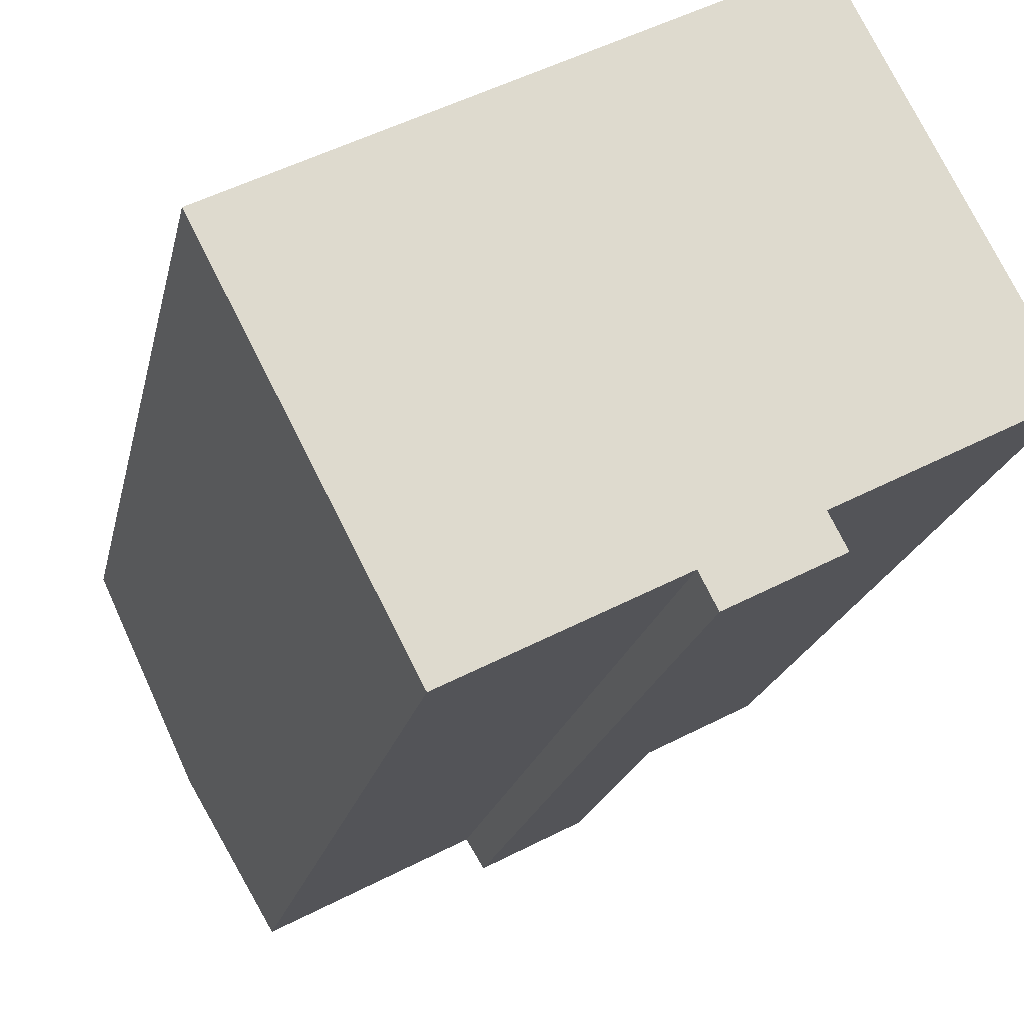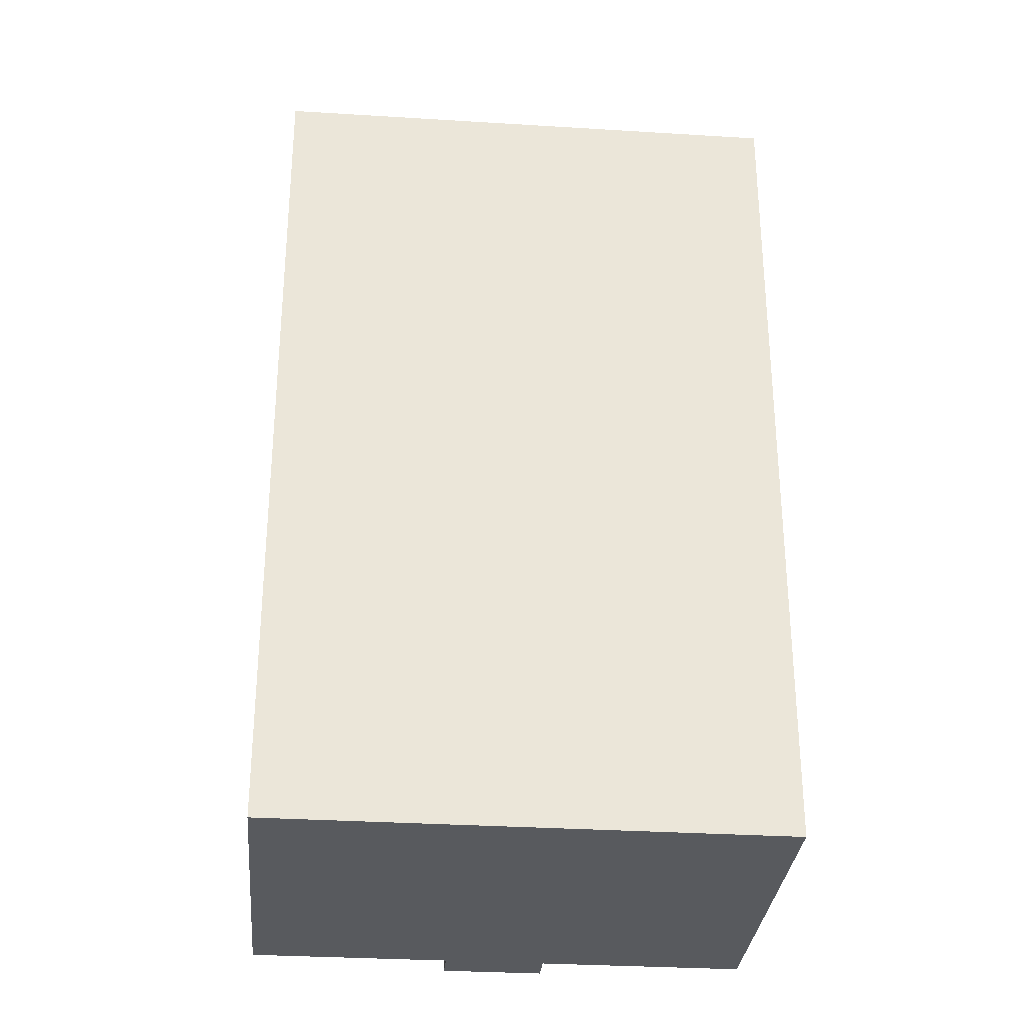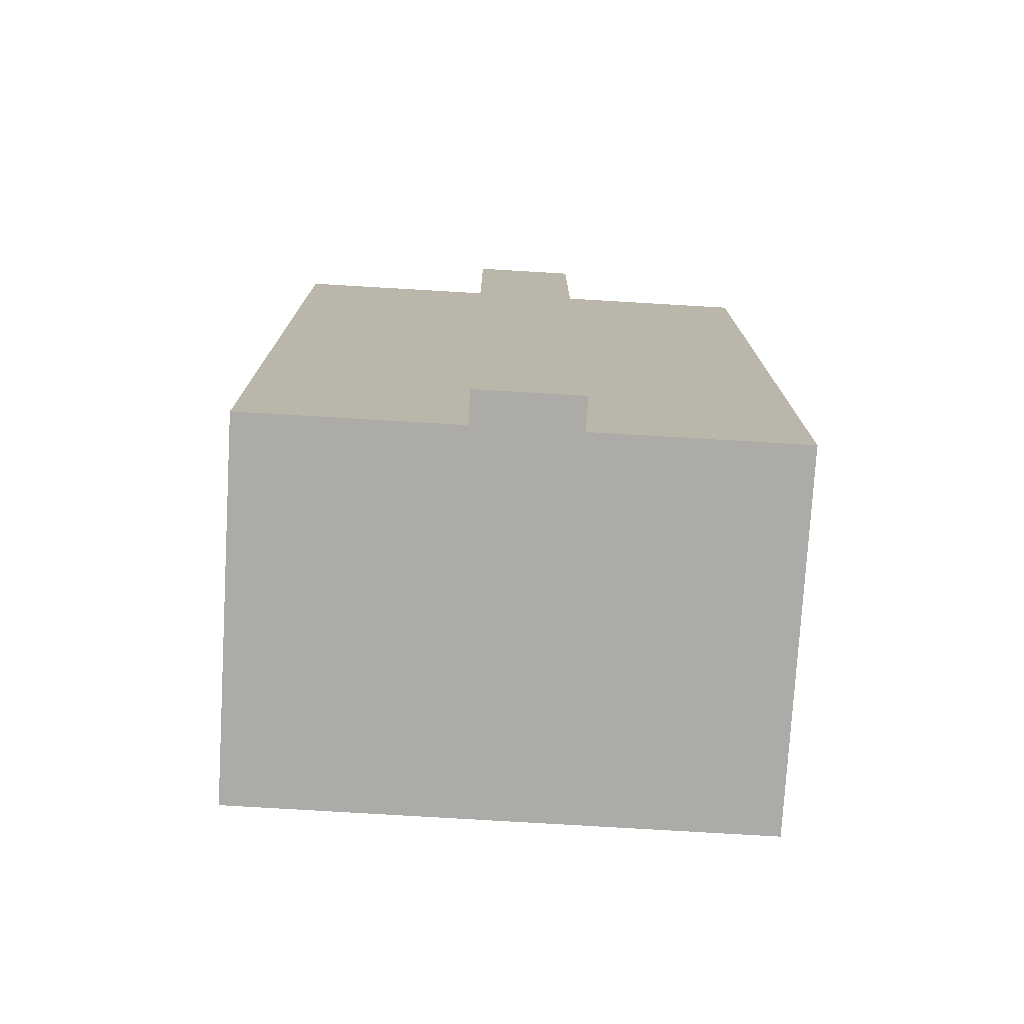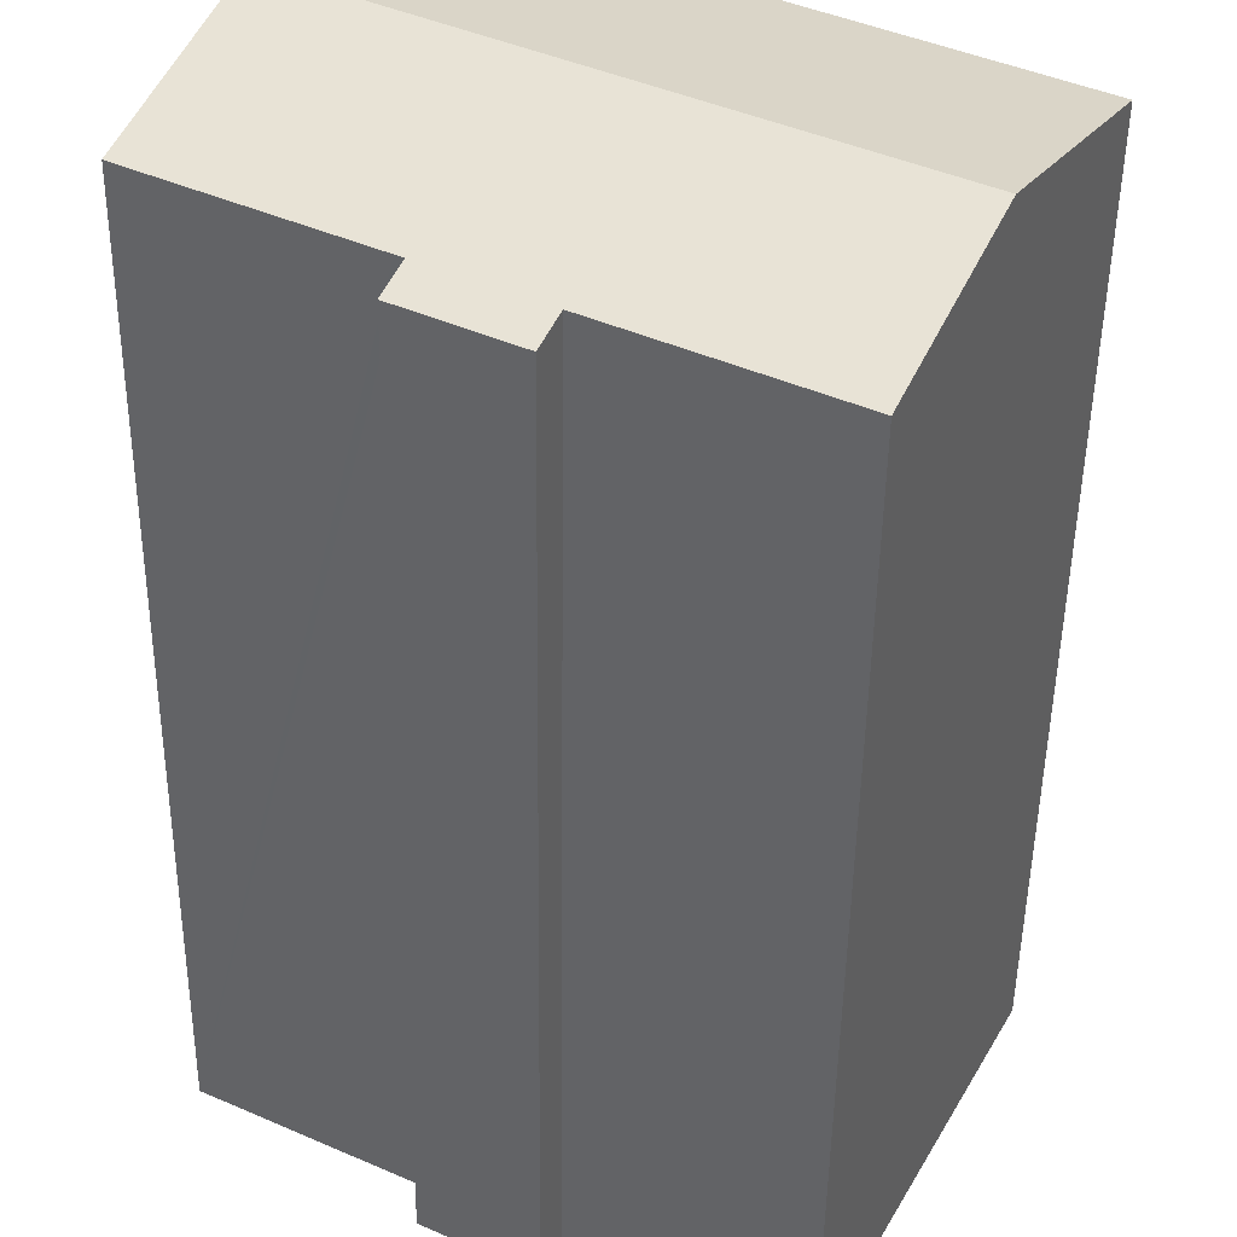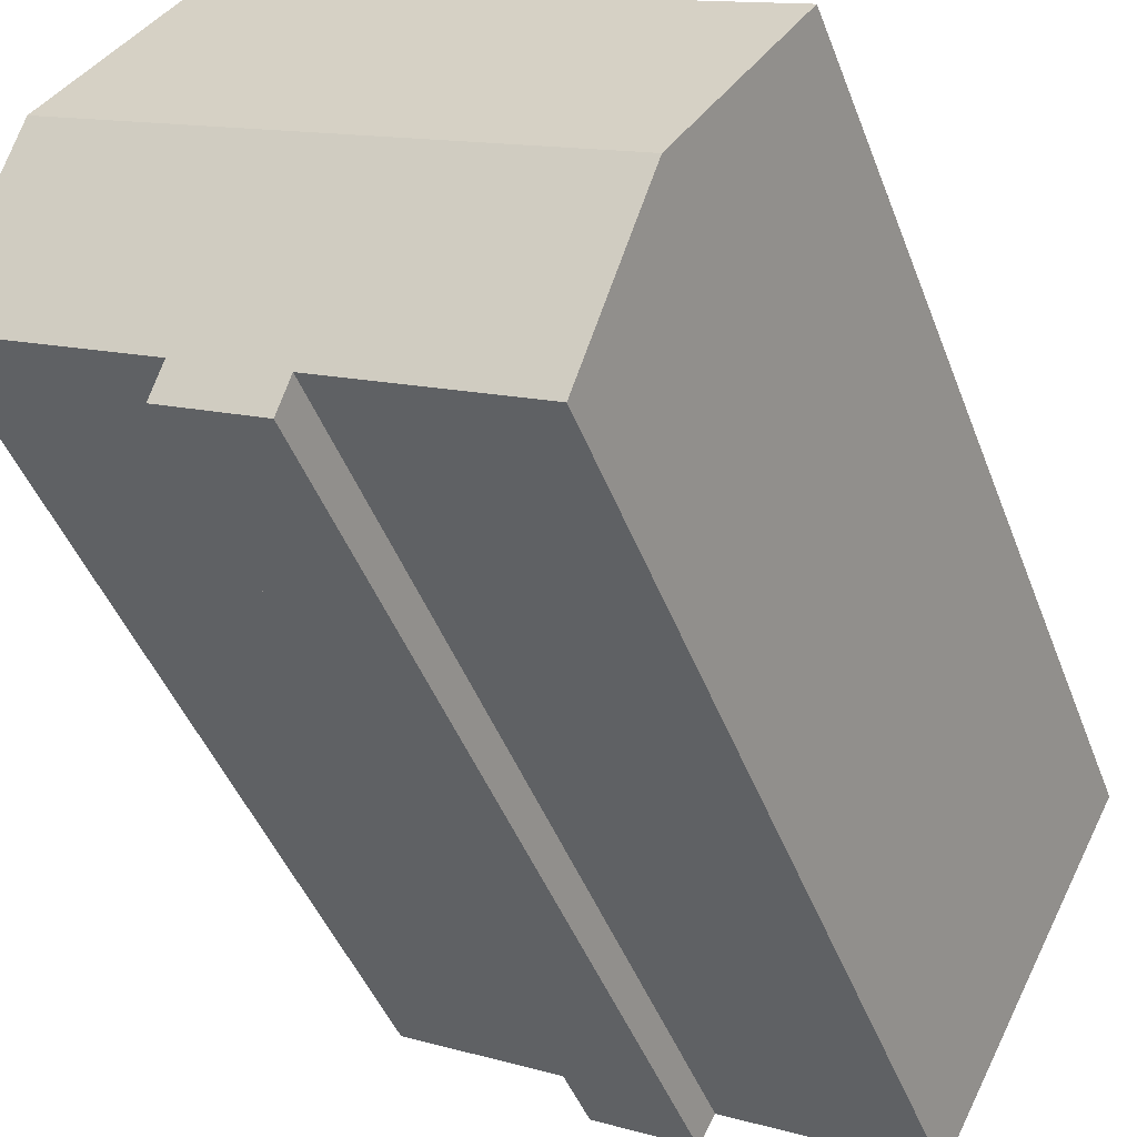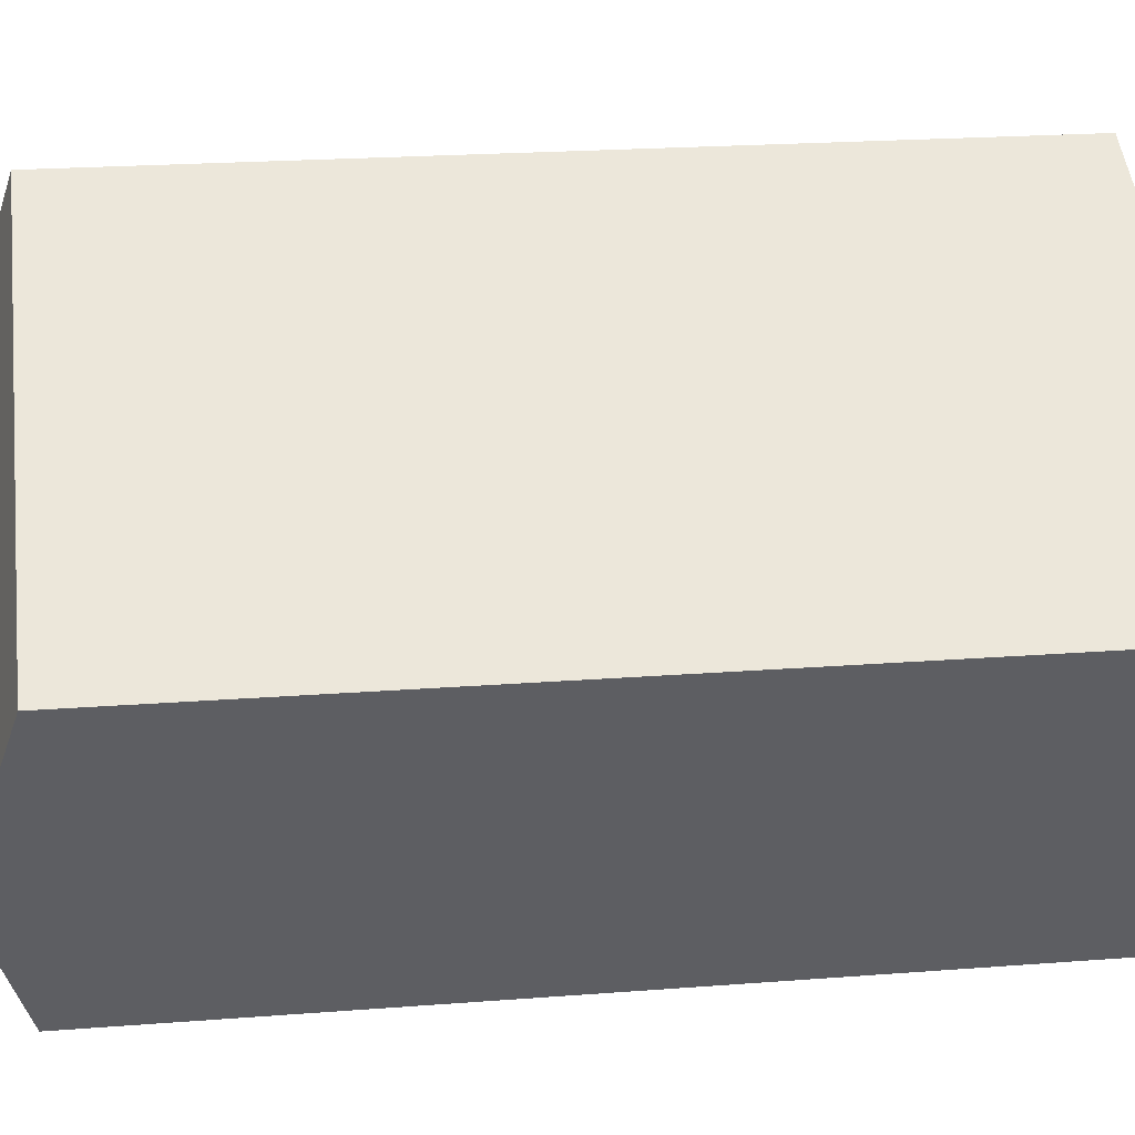
<metadata>
{"format":"obj","ext":"obj","renderer":"f3d","projection":"perspective","resolution":1024,"background":"white","views":[{"elev":-18.8,"azim":-11.2,"up":"+Z"},{"elev":-31.1,"azim":-32.5,"up":"+Y"},{"elev":-76.5,"azim":149.2,"up":"+Y"},{"elev":-48.0,"azim":179.3,"up":"+Z"},{"elev":-44.2,"azim":-160.2,"up":"+Z"},{"elev":21.3,"azim":-97.9,"up":"+Z"}]}
</metadata>
<code>
v  18.56 30.28 2.031
v  9.141 28.51 4.734
v  15.46 28.51 8.004
v  3.105 30.28 -5.991
v  7.798 28.51 4.039
v  0 28.51 1.745e-15
v  14.33 28.51 -7.753
v  15.07 28.7 -6.556
v  15.41 28.51 -7.196
v  14.91 28.8 -6.231
v  15.13 28.8 -6.114
v  21.17 28.8 -2.982
v  11.81 28.8 -7.837
v  11.98 28.7 -8.161
v  12.31 28.51 -8.802
v  11.58 28.8 -7.958
v  5.705 28.8 -11.01
v  15.46 -4.901e-16 8.004
v  21.17 1.826e-16 -2.982
v  18.56 -1.244e-16 2.031
v  14.91 3.815e-16 -6.231
v  15.41 4.406e-16 -7.196
v  15.07 4.014e-16 -6.556
v  15.13 3.744e-16 -6.114
v  12.31 5.39e-16 -8.802
v  14.33 4.747e-16 -7.753
v  11.81 4.799e-16 -7.837
v  5.705 6.74e-16 -11.01
v  11.58 4.873e-16 -7.958
v  11.98 4.997e-16 -8.161
v  0 0 0
v  3.105 3.668e-16 -5.991
v  7.798 -2.473e-16 4.039
v  9.141 -2.899e-16 4.734
g defaultobject
f 1 2 3
f 2 1 4
f 2 4 5
f 5 4 6
f 7 8 9
f 8 7 10
f 11 1 12
f 1 11 4
f 4 11 10
f 4 10 7
f 4 7 13
f 13 7 14
f 14 7 15
f 4 13 16
f 4 16 17
f 3 12 1
f 12 3 18
f 12 18 19
f 19 18 20
f 21 8 10
f 8 21 9
f 9 21 22
f 22 21 23
f 19 11 12
f 11 19 10
f 10 19 21
f 21 19 24
f 22 7 9
f 7 22 15
f 15 22 25
f 25 22 26
f 27 16 13
f 16 27 17
f 17 27 28
f 28 27 29
f 14 27 13
f 27 14 15
f 27 15 25
f 27 25 30
f 17 6 4
f 6 17 28
f 6 28 31
f 31 28 32
f 2 18 3
f 18 2 5
f 18 5 6
f 18 6 33
f 33 6 31
f 18 33 34
f 26 30 25
f 30 26 27
f 29 32 28
f 32 29 31
f 31 29 27
f 31 27 26
f 31 26 22
f 31 22 23
f 31 23 21
f 31 21 33
f 33 21 24
f 33 24 19
f 33 19 20
f 33 20 34
f 34 20 18

</code>
